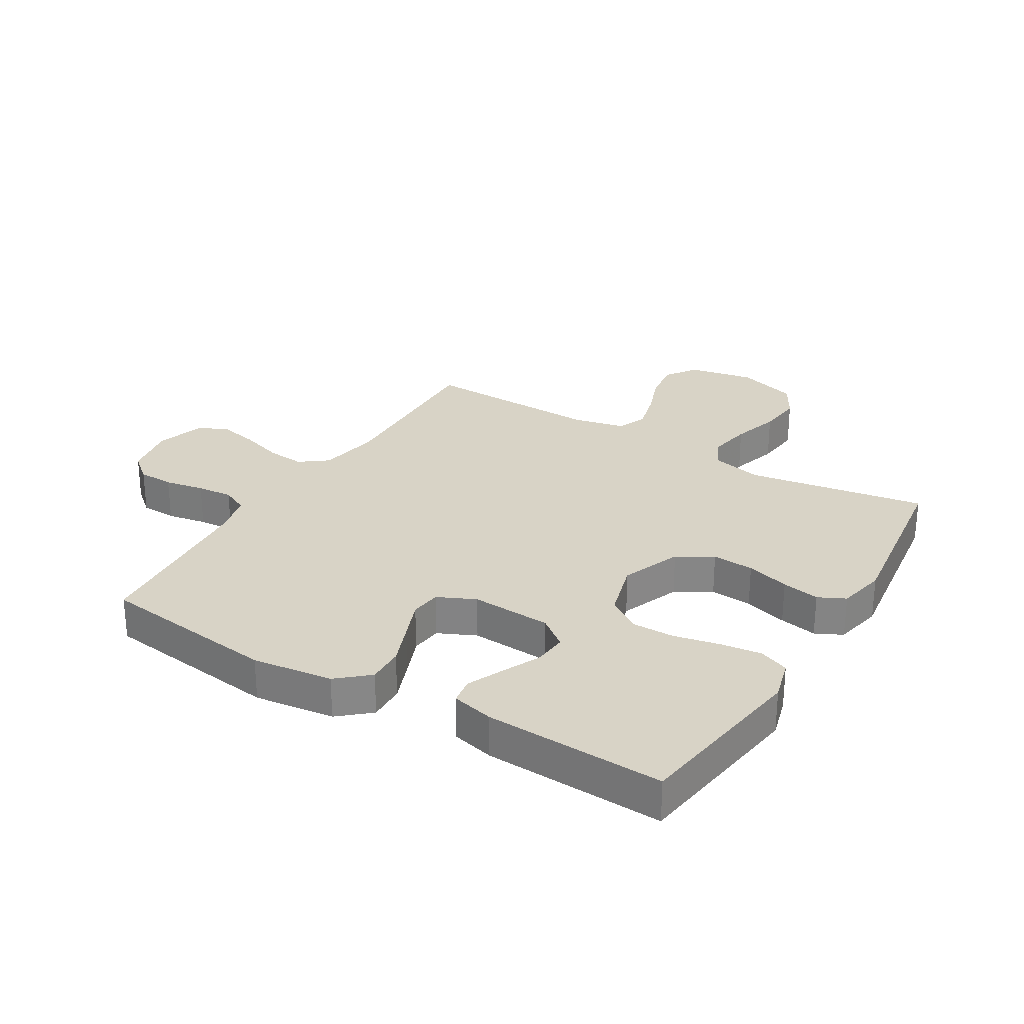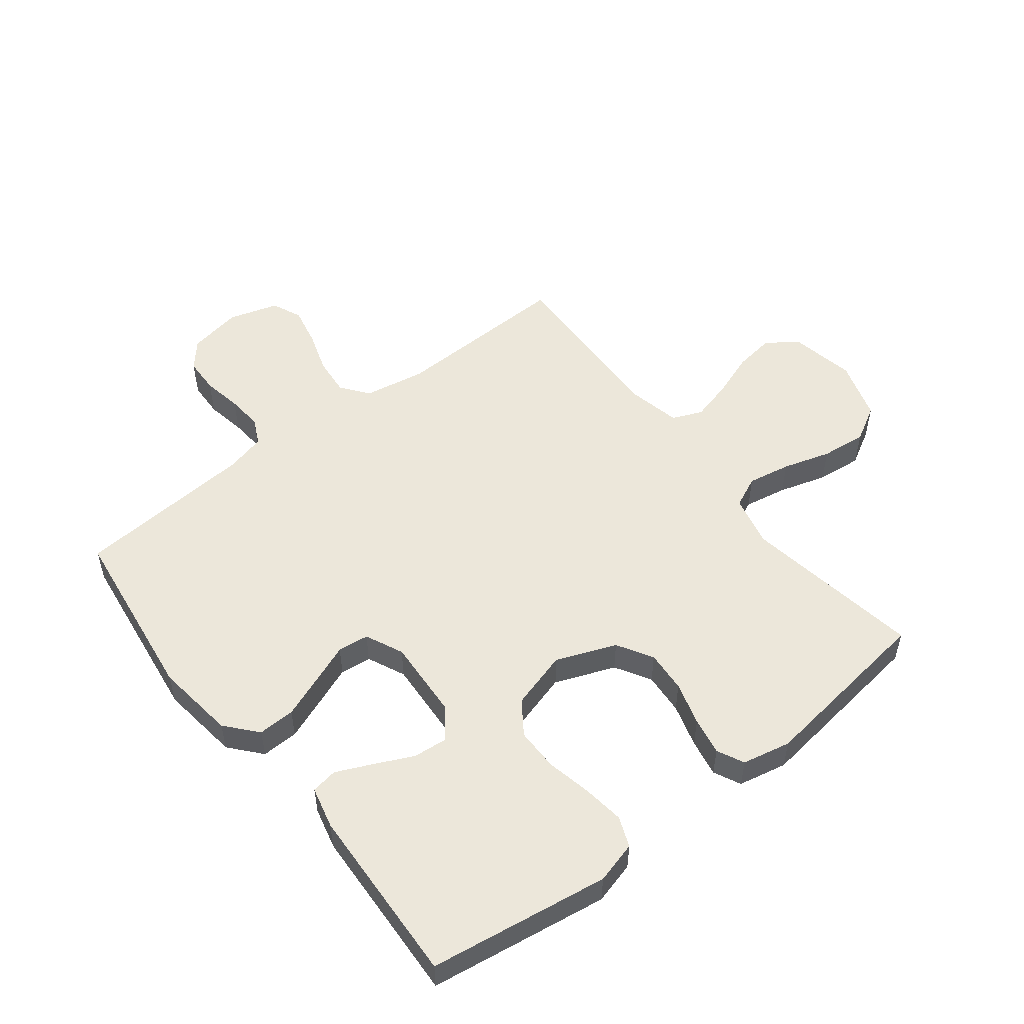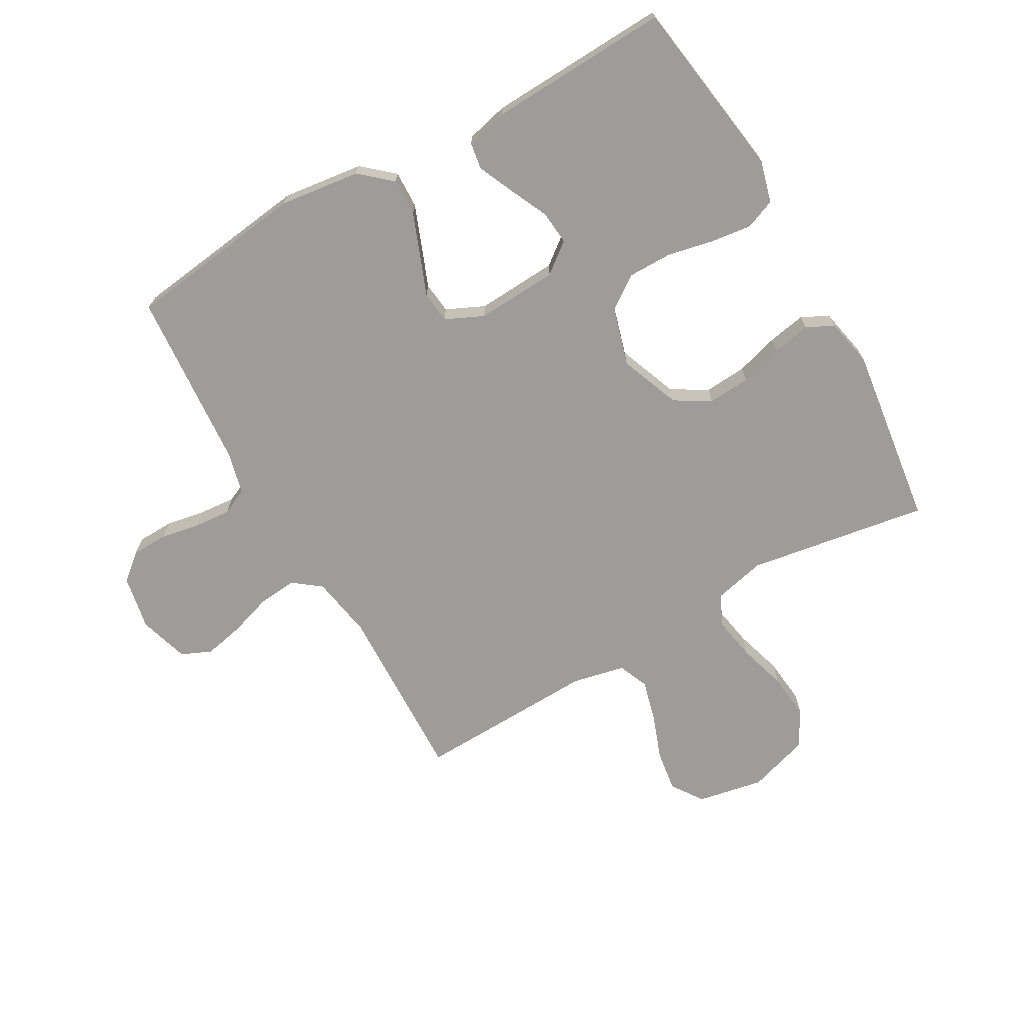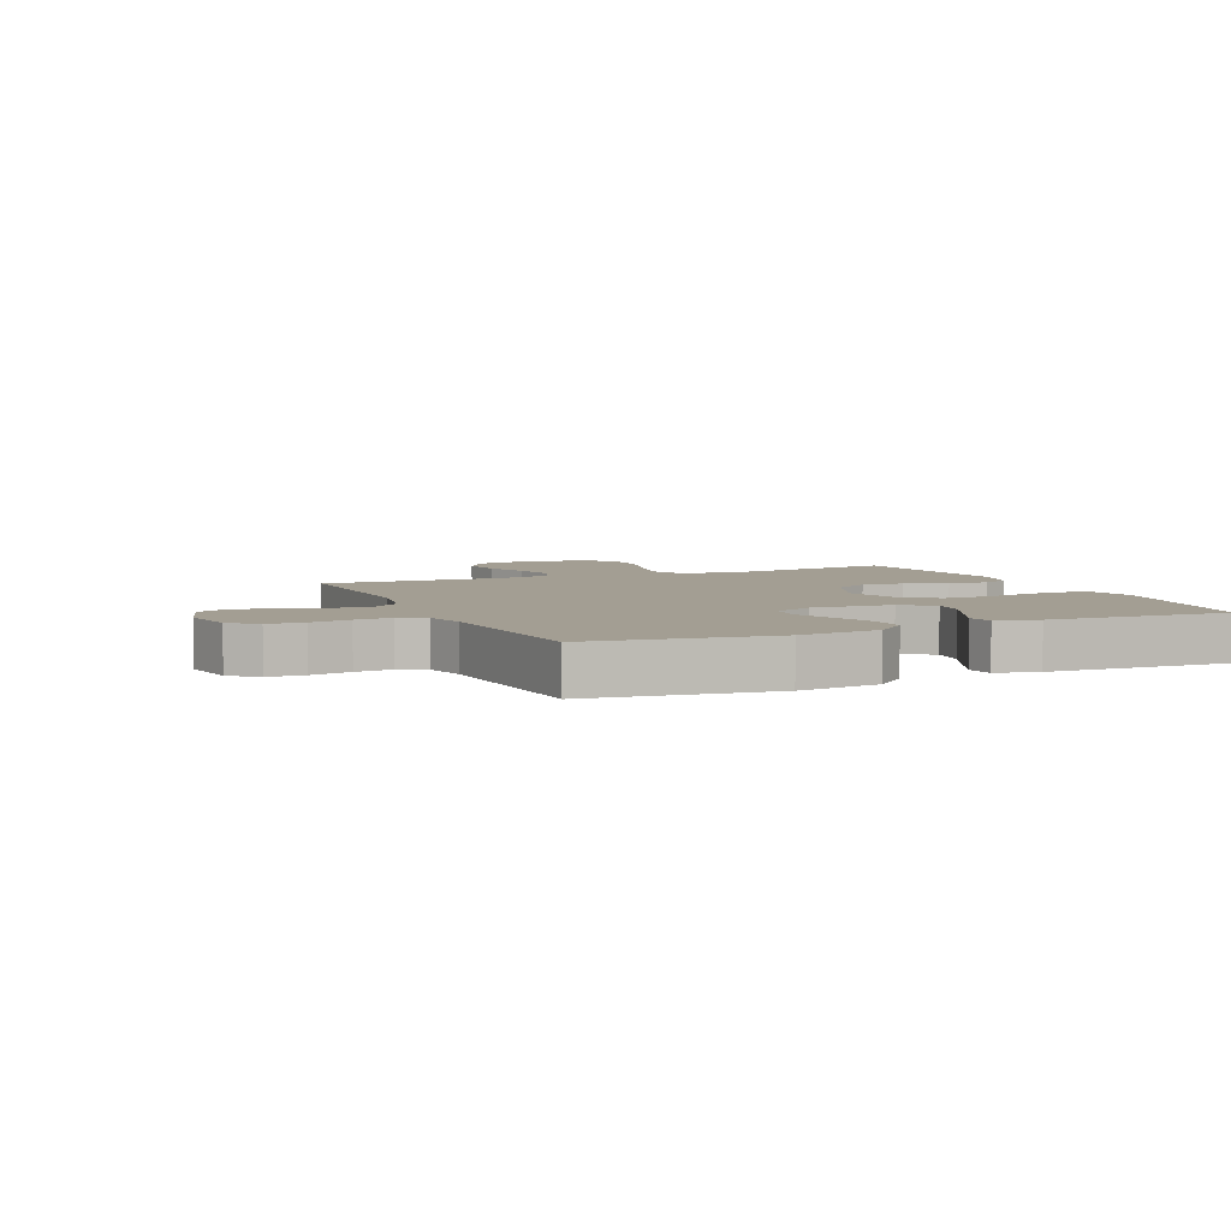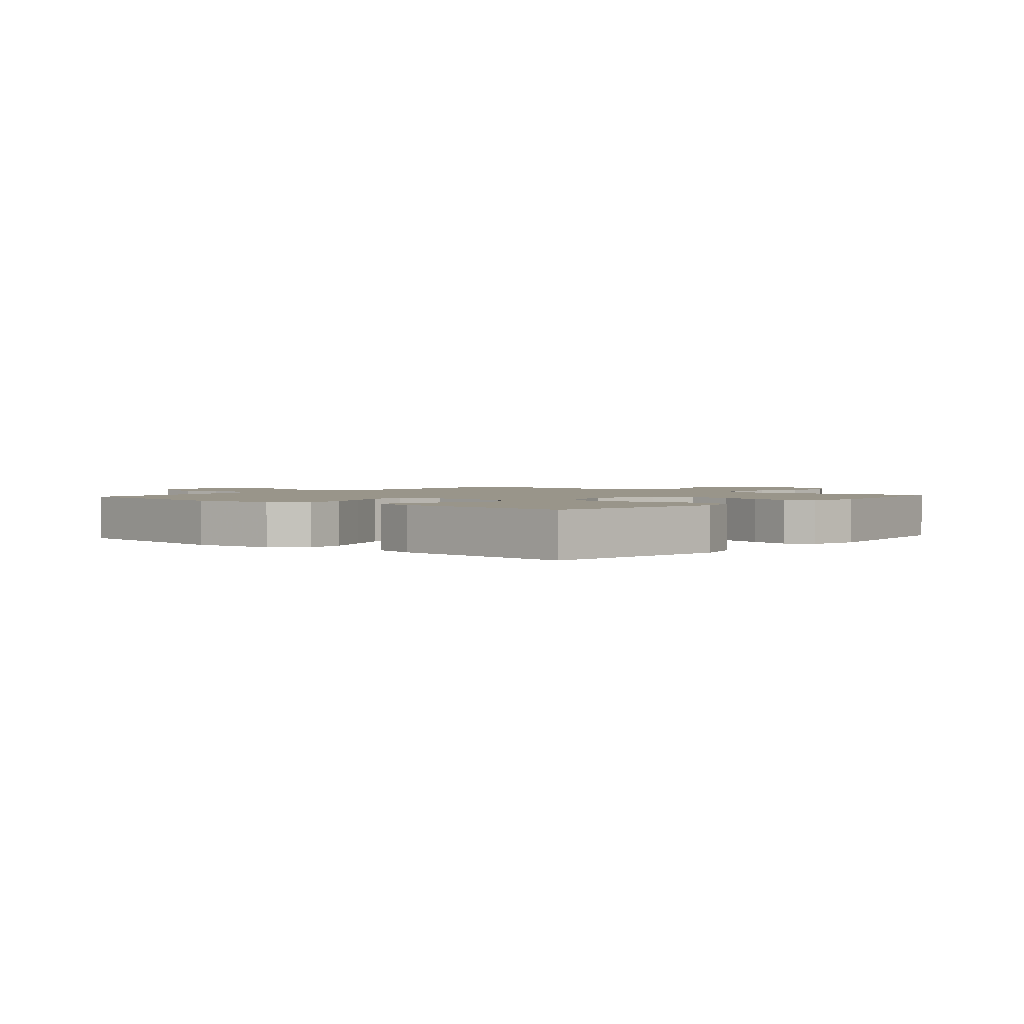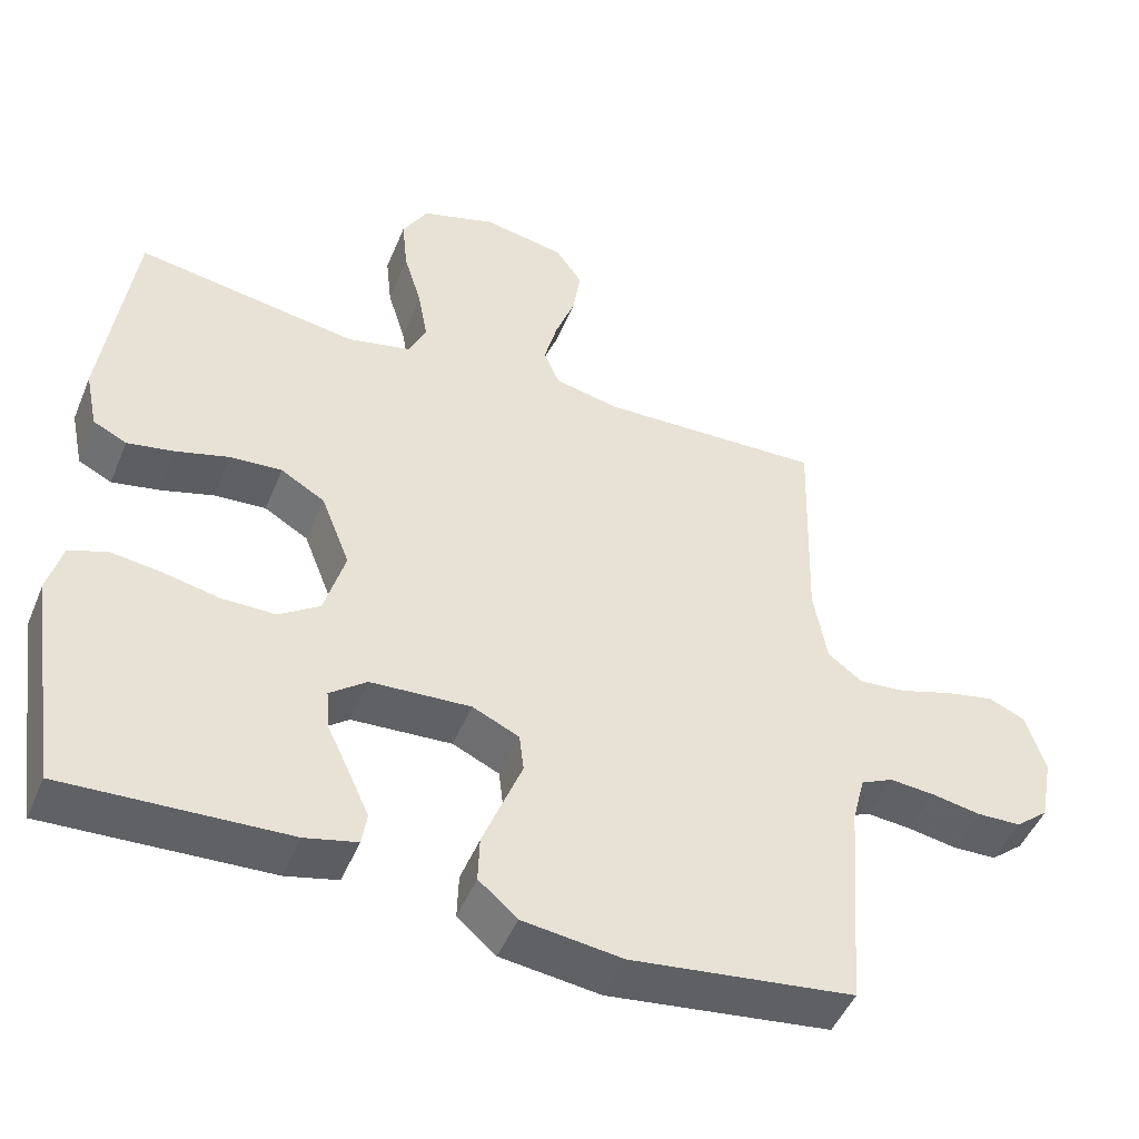
<metadata>
{"format":"obj","ext":"obj","renderer":"f3d","projection":"perspective","resolution":1024,"background":"white","views":[{"elev":27.9,"azim":-149.0,"up":"+Y"},{"elev":52.5,"azim":-127.9,"up":"+Y"},{"elev":-70.2,"azim":-150.4,"up":"+Y"},{"elev":5.2,"azim":156.4,"up":"+Y"},{"elev":2.0,"azim":-139.4,"up":"+Y"},{"elev":-48.2,"azim":-22.0,"up":"+Z"}]}
</metadata>
<code>
v 0.5 0.07 0.5
v 0.491 0.07 0.2
v 0.509 0.07 0.097
v 0.555 0.07 0.062
v 0.619 0.07 0.068
v 0.69 0.07 0.091
v 0.756 0.07 0.105
v 0.806 0.07 0.083
v 0.831 0.07 0
v 0.814 0.07 -0.09
v 0.77 0.07 -0.127
v 0.71 0.07 -0.129
v 0.644 0.07 -0.117
v 0.584 0.07 -0.112
v 0.54 0.07 -0.133
v 0.523 0.07 -0.2
v 0.5 0.07 -0.5
v 0.2 0.07 -0.539
v 0.066 0.07 -0.522
v 0.014 0.07 -0.477
v 0.016 0.07 -0.415
v 0.043 0.07 -0.345
v 0.069 0.07 -0.279
v 0.063 0.07 -0.227
v 0 0.07 -0.198
v -0.135 0.07 -0.206
v -0.185 0.07 -0.245
v -0.18 0.07 -0.301
v -0.15 0.07 -0.365
v -0.123 0.07 -0.425
v -0.13 0.07 -0.469
v -0.2 0.07 -0.486
v -0.5 0.07 -0.5
v -0.544 0.07 -0.2
v -0.525 0.07 -0.13
v -0.475 0.07 -0.11
v -0.406 0.07 -0.119
v -0.33 0.07 -0.135
v -0.258 0.07 -0.135
v -0.203 0.07 -0.097
v -0.175 0.07 0
v -0.214 0.07 0.1
v -0.273 0.07 0.135
v -0.343 0.07 0.13
v -0.415 0.07 0.109
v -0.478 0.07 0.097
v -0.523 0.07 0.119
v -0.54 0.07 0.2
v -0.5 0.07 0.5
v -0.2 0.07 0.452
v -0.114 0.07 0.472
v -0.09 0.07 0.524
v -0.103 0.07 0.596
v -0.127 0.07 0.676
v -0.135 0.07 0.752
v -0.101 0.07 0.812
v 0 0.07 0.844
v 0.11 0.07 0.823
v 0.146 0.07 0.771
v 0.136 0.07 0.702
v 0.109 0.07 0.628
v 0.091 0.07 0.559
v 0.112 0.07 0.509
v 0.2 0.07 0.49
v 0.5 0 0.5
v 0.491 0 0.2
v 0.509 0 0.097
v 0.555 0 0.062
v 0.619 0 0.068
v 0.69 0 0.091
v 0.756 0 0.105
v 0.806 0 0.083
v 0.831 0 0
v 0.814 0 -0.09
v 0.77 0 -0.127
v 0.71 0 -0.129
v 0.644 0 -0.117
v 0.584 0 -0.112
v 0.54 0 -0.133
v 0.523 0 -0.2
v 0.5 0 -0.5
v 0.2 0 -0.539
v 0.066 0 -0.522
v 0.014 0 -0.477
v 0.016 0 -0.415
v 0.043 0 -0.345
v 0.069 0 -0.279
v 0.063 0 -0.227
v 0 0 -0.198
v -0.135 0 -0.206
v -0.185 0 -0.245
v -0.18 0 -0.301
v -0.15 0 -0.365
v -0.123 0 -0.425
v -0.13 0 -0.469
v -0.2 0 -0.486
v -0.5 0 -0.5
v -0.544 0 -0.2
v -0.525 0 -0.13
v -0.475 0 -0.11
v -0.406 0 -0.119
v -0.33 0 -0.135
v -0.258 0 -0.135
v -0.203 0 -0.097
v -0.175 0 0
v -0.214 0 0.1
v -0.273 0 0.135
v -0.343 0 0.13
v -0.415 0 0.109
v -0.478 0 0.097
v -0.523 0 0.119
v -0.54 0 0.2
v -0.5 0 0.5
v -0.2 0 0.452
v -0.114 0 0.472
v -0.09 0 0.524
v -0.103 0 0.596
v -0.127 0 0.676
v -0.135 0 0.752
v -0.101 0 0.812
v 0 0 0.844
v 0.11 0 0.823
v 0.146 0 0.771
v 0.136 0 0.702
v 0.109 0 0.628
v 0.091 0 0.559
v 0.112 0 0.509
v 0.2 0 0.49
f 58 59 60 61
f 58 61 62
f 57 58 62
f 56 57 62
f 53 54 55 56
f 52 53 56 62
f 51 52 62 63
f 47 48 49 50
f 44 45 46 47
f 43 44 47 50
f 42 43 50 51
f 35 36 37 38
f 33 34 35 38
f 33 38 39
f 32 33 39 40
f 28 29 30 31
f 28 31 32
f 27 28 32 40
f 20 21 22 23
f 18 19 20 23
f 16 17 18 23
f 15 16 23 24
f 14 15 24 25
f 10 11 12 13
f 10 13 14
f 9 10 14
f 5 6 7 8
f 4 5 8 9
f 64 1 2
f 64 2 3
f 63 64 3
f 41 42 51 63
f 41 63 3
f 26 27 40 41
f 26 41 3 4
f 14 25 26
f 4 9 14 26
f 125 124 123 122
f 126 125 122
f 126 122 121
f 126 121 120
f 120 119 118 117
f 126 120 117 116
f 127 126 116 115
f 114 113 112 111
f 111 110 109 108
f 114 111 108 107
f 115 114 107 106
f 102 101 100 99
f 102 99 98 97
f 103 102 97
f 104 103 97 96
f 95 94 93 92
f 96 95 92
f 104 96 92 91
f 87 86 85 84
f 87 84 83 82
f 87 82 81 80
f 88 87 80 79
f 89 88 79 78
f 77 76 75 74
f 78 77 74
f 78 74 73
f 72 71 70 69
f 73 72 69 68
f 66 65 128
f 67 66 128
f 67 128 127
f 127 115 106 105
f 67 127 105
f 105 104 91 90
f 68 67 105 90
f 90 89 78
f 90 78 73 68
f 1 65 66 2
f 2 66 67 3
f 3 67 68 4
f 4 68 69 5
f 5 69 70 6
f 6 70 71 7
f 7 71 72 8
f 8 72 73 9
f 9 73 74 10
f 10 74 75 11
f 11 75 76 12
f 12 76 77 13
f 13 77 78 14
f 14 78 79 15
f 15 79 80 16
f 16 80 81 17
f 17 81 82 18
f 18 82 83 19
f 19 83 84 20
f 20 84 85 21
f 21 85 86 22
f 22 86 87 23
f 23 87 88 24
f 24 88 89 25
f 25 89 90 26
f 26 90 91 27
f 27 91 92 28
f 28 92 93 29
f 29 93 94 30
f 30 94 95 31
f 31 95 96 32
f 32 96 97 33
f 33 97 98 34
f 34 98 99 35
f 35 99 100 36
f 36 100 101 37
f 37 101 102 38
f 38 102 103 39
f 39 103 104 40
f 40 104 105 41
f 41 105 106 42
f 42 106 107 43
f 43 107 108 44
f 44 108 109 45
f 45 109 110 46
f 46 110 111 47
f 47 111 112 48
f 48 112 113 49
f 49 113 114 50
f 50 114 115 51
f 51 115 116 52
f 52 116 117 53
f 53 117 118 54
f 54 118 119 55
f 55 119 120 56
f 56 120 121 57
f 57 121 122 58
f 58 122 123 59
f 59 123 124 60
f 60 124 125 61
f 61 125 126 62
f 62 126 127 63
f 63 127 128 64
f 64 128 65 1

</code>
